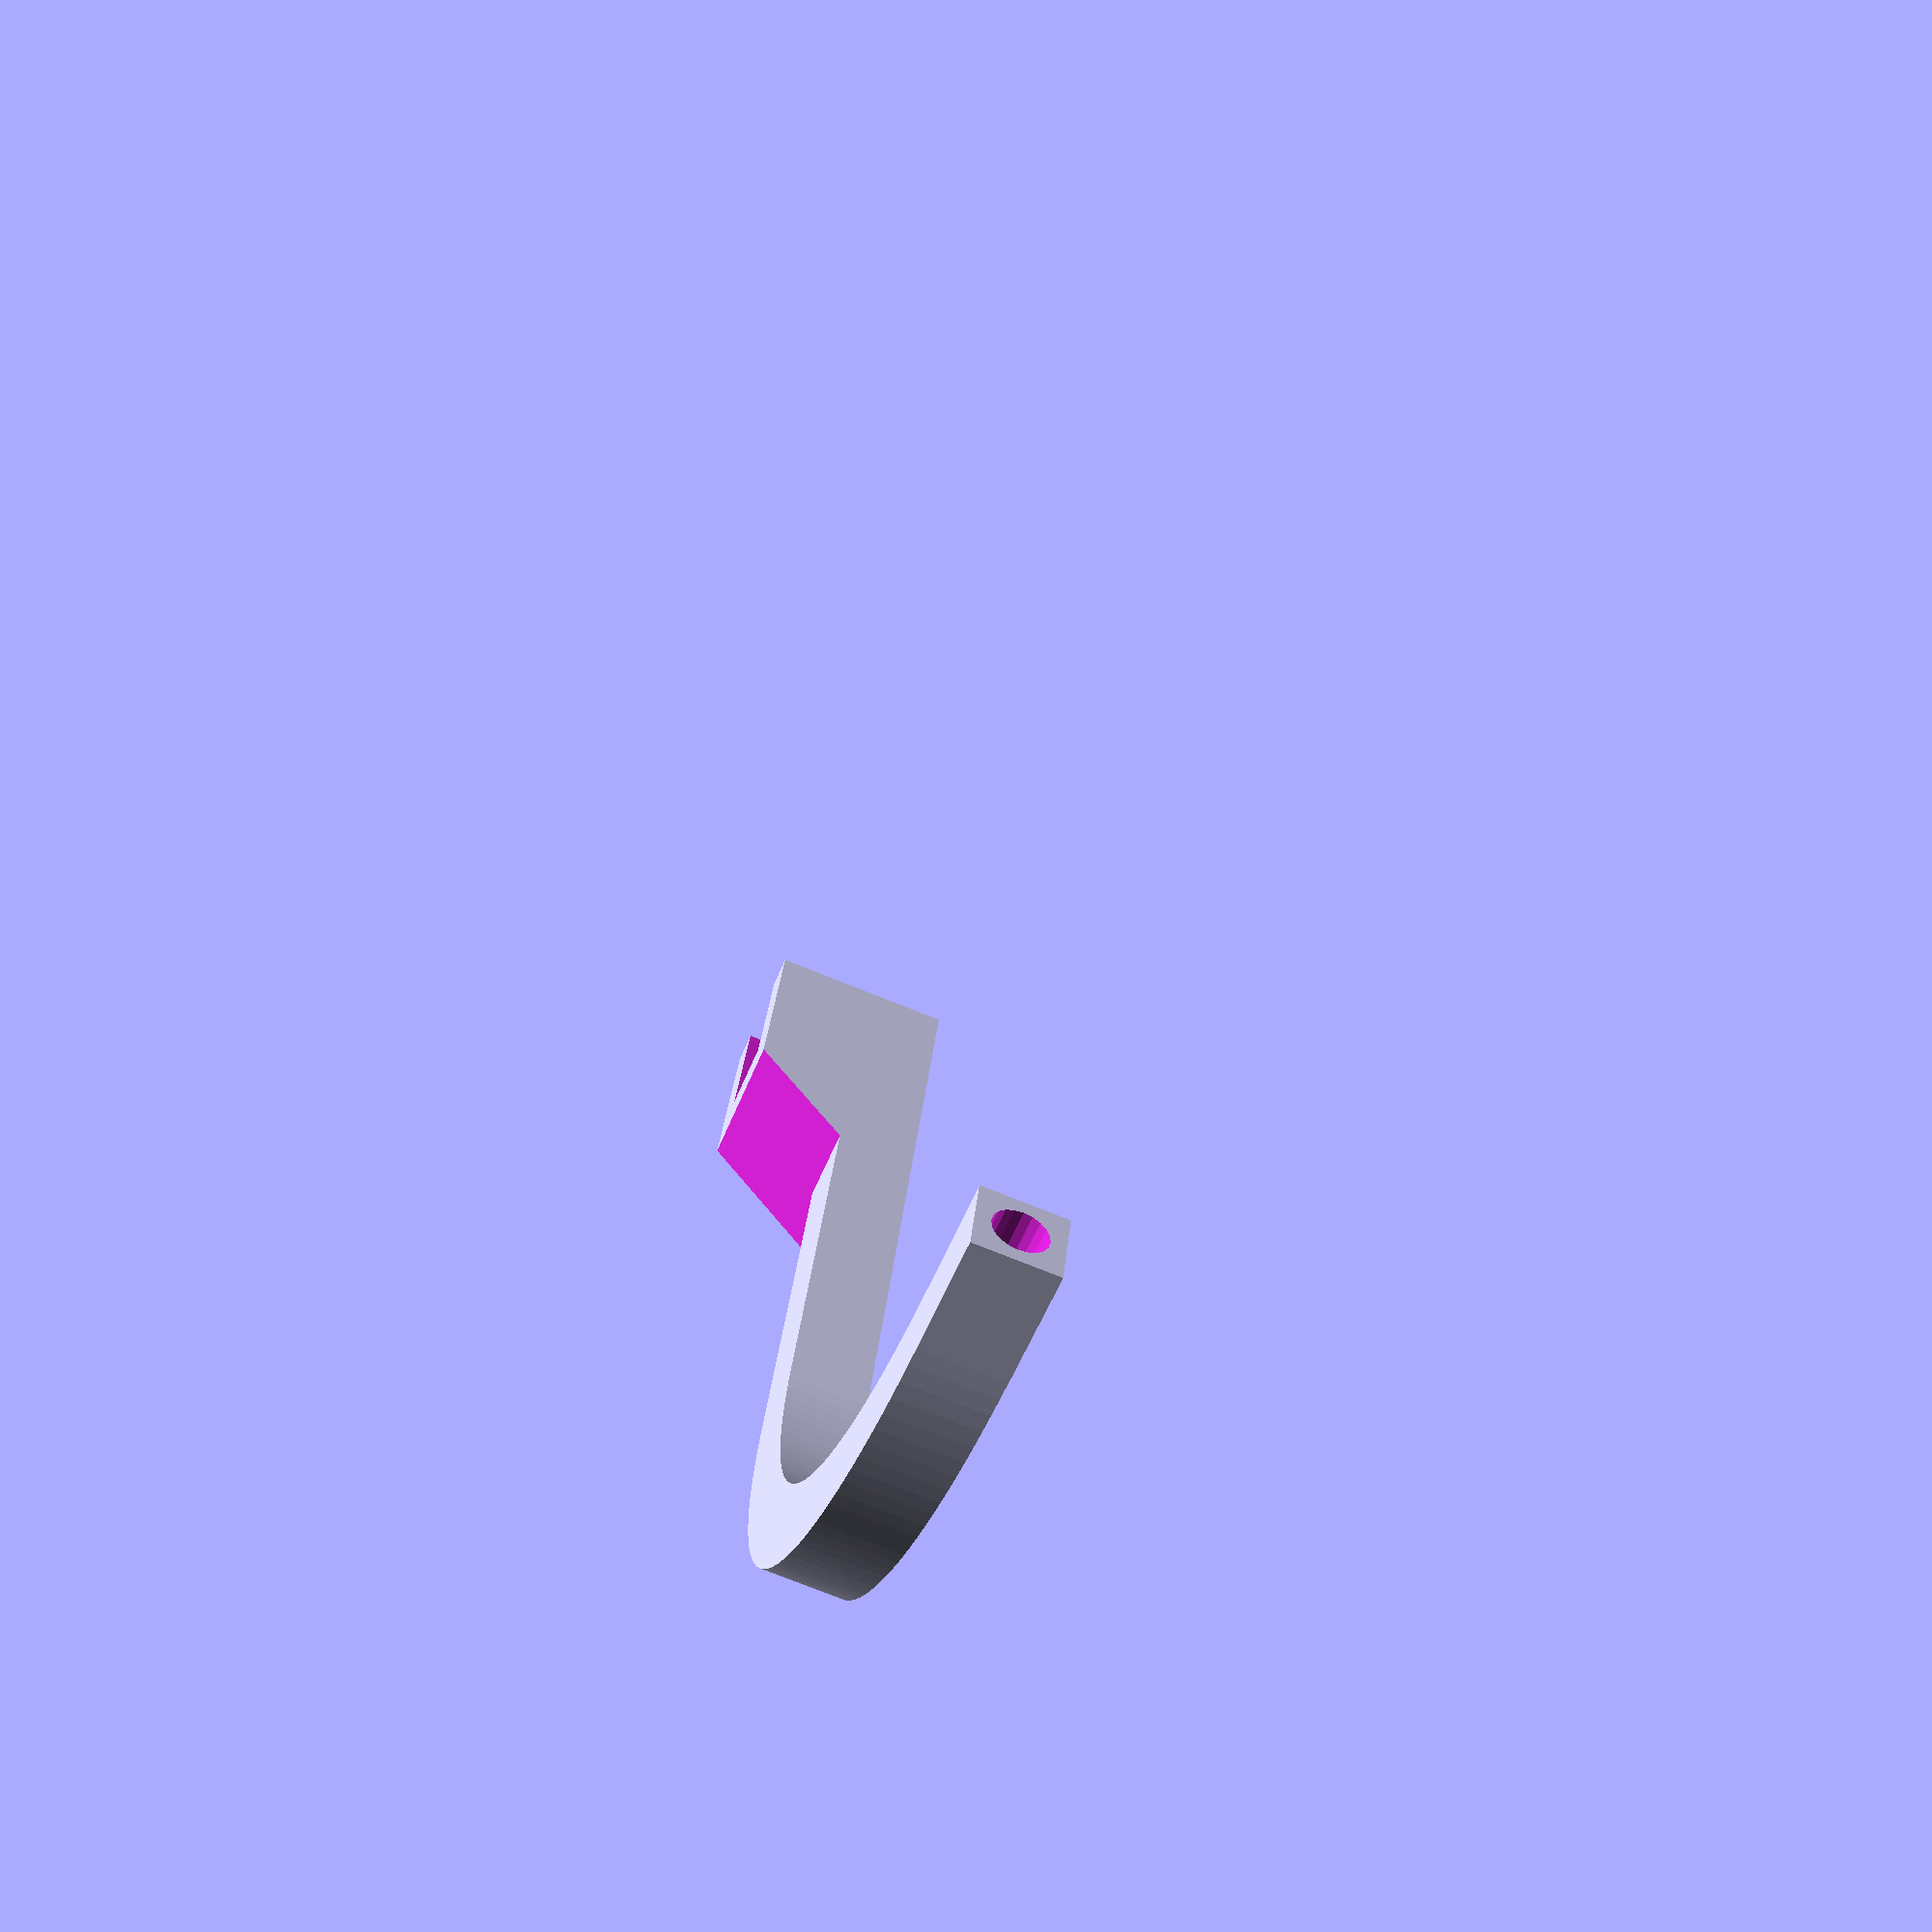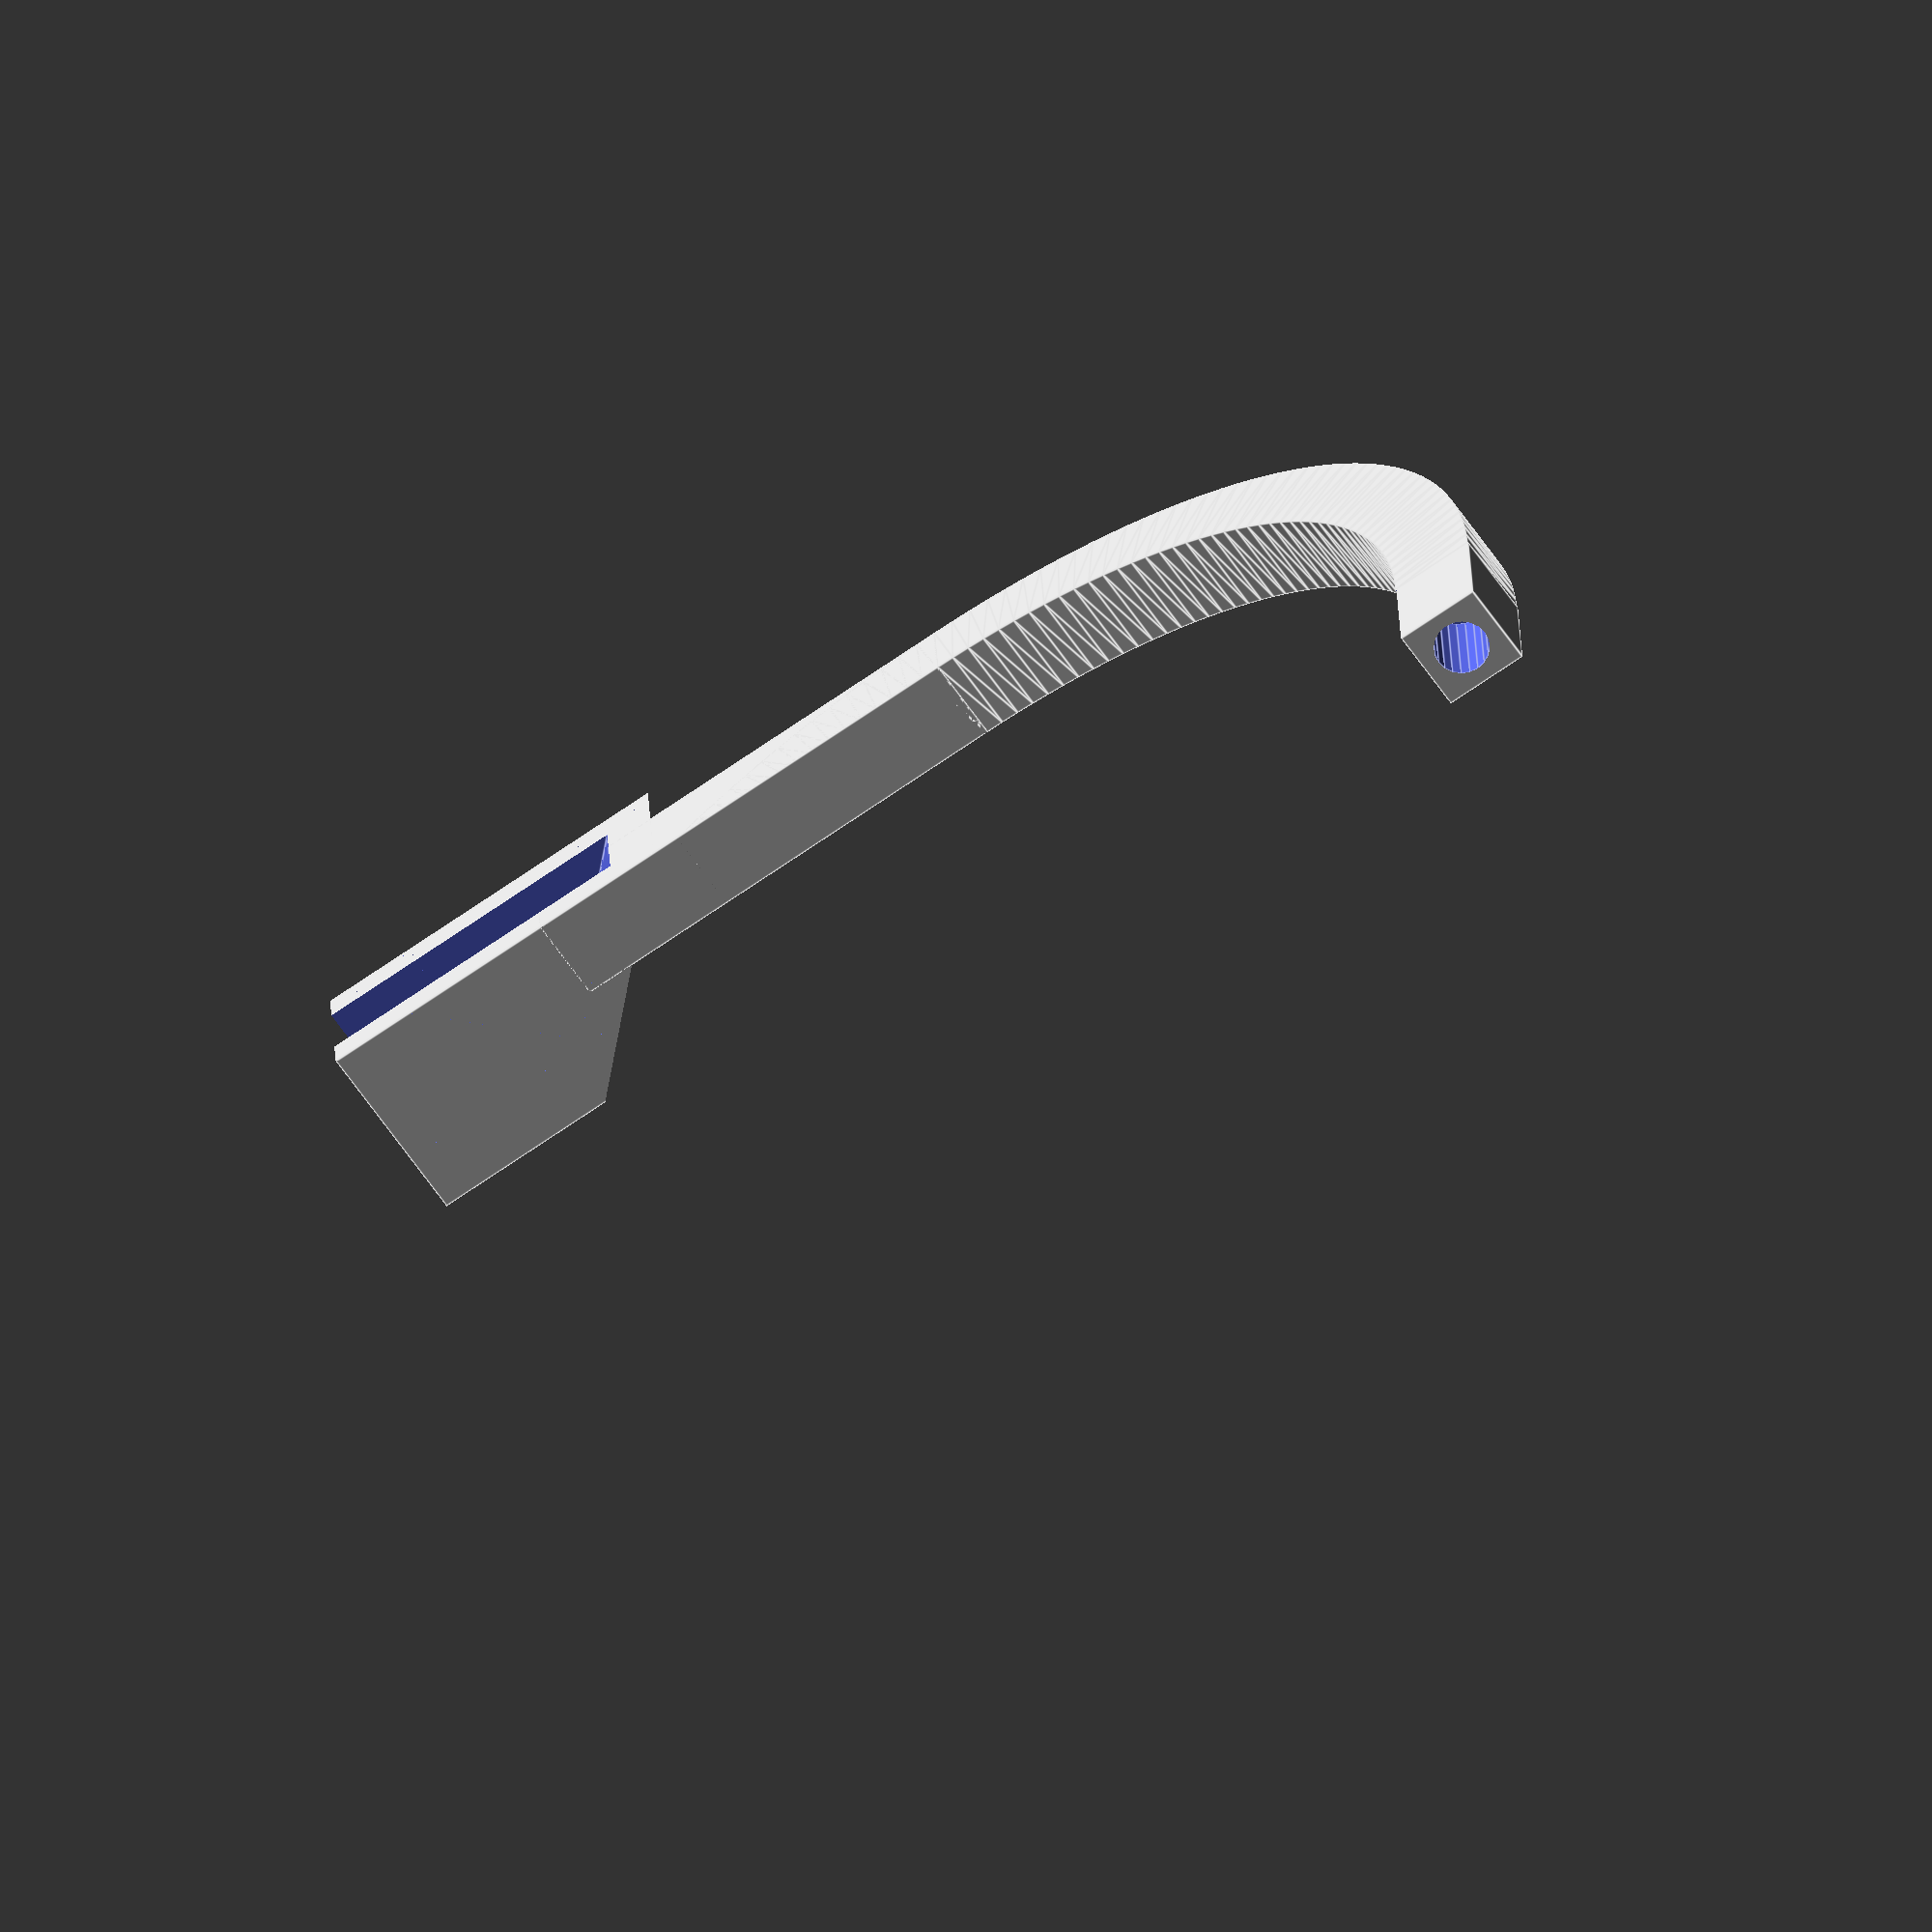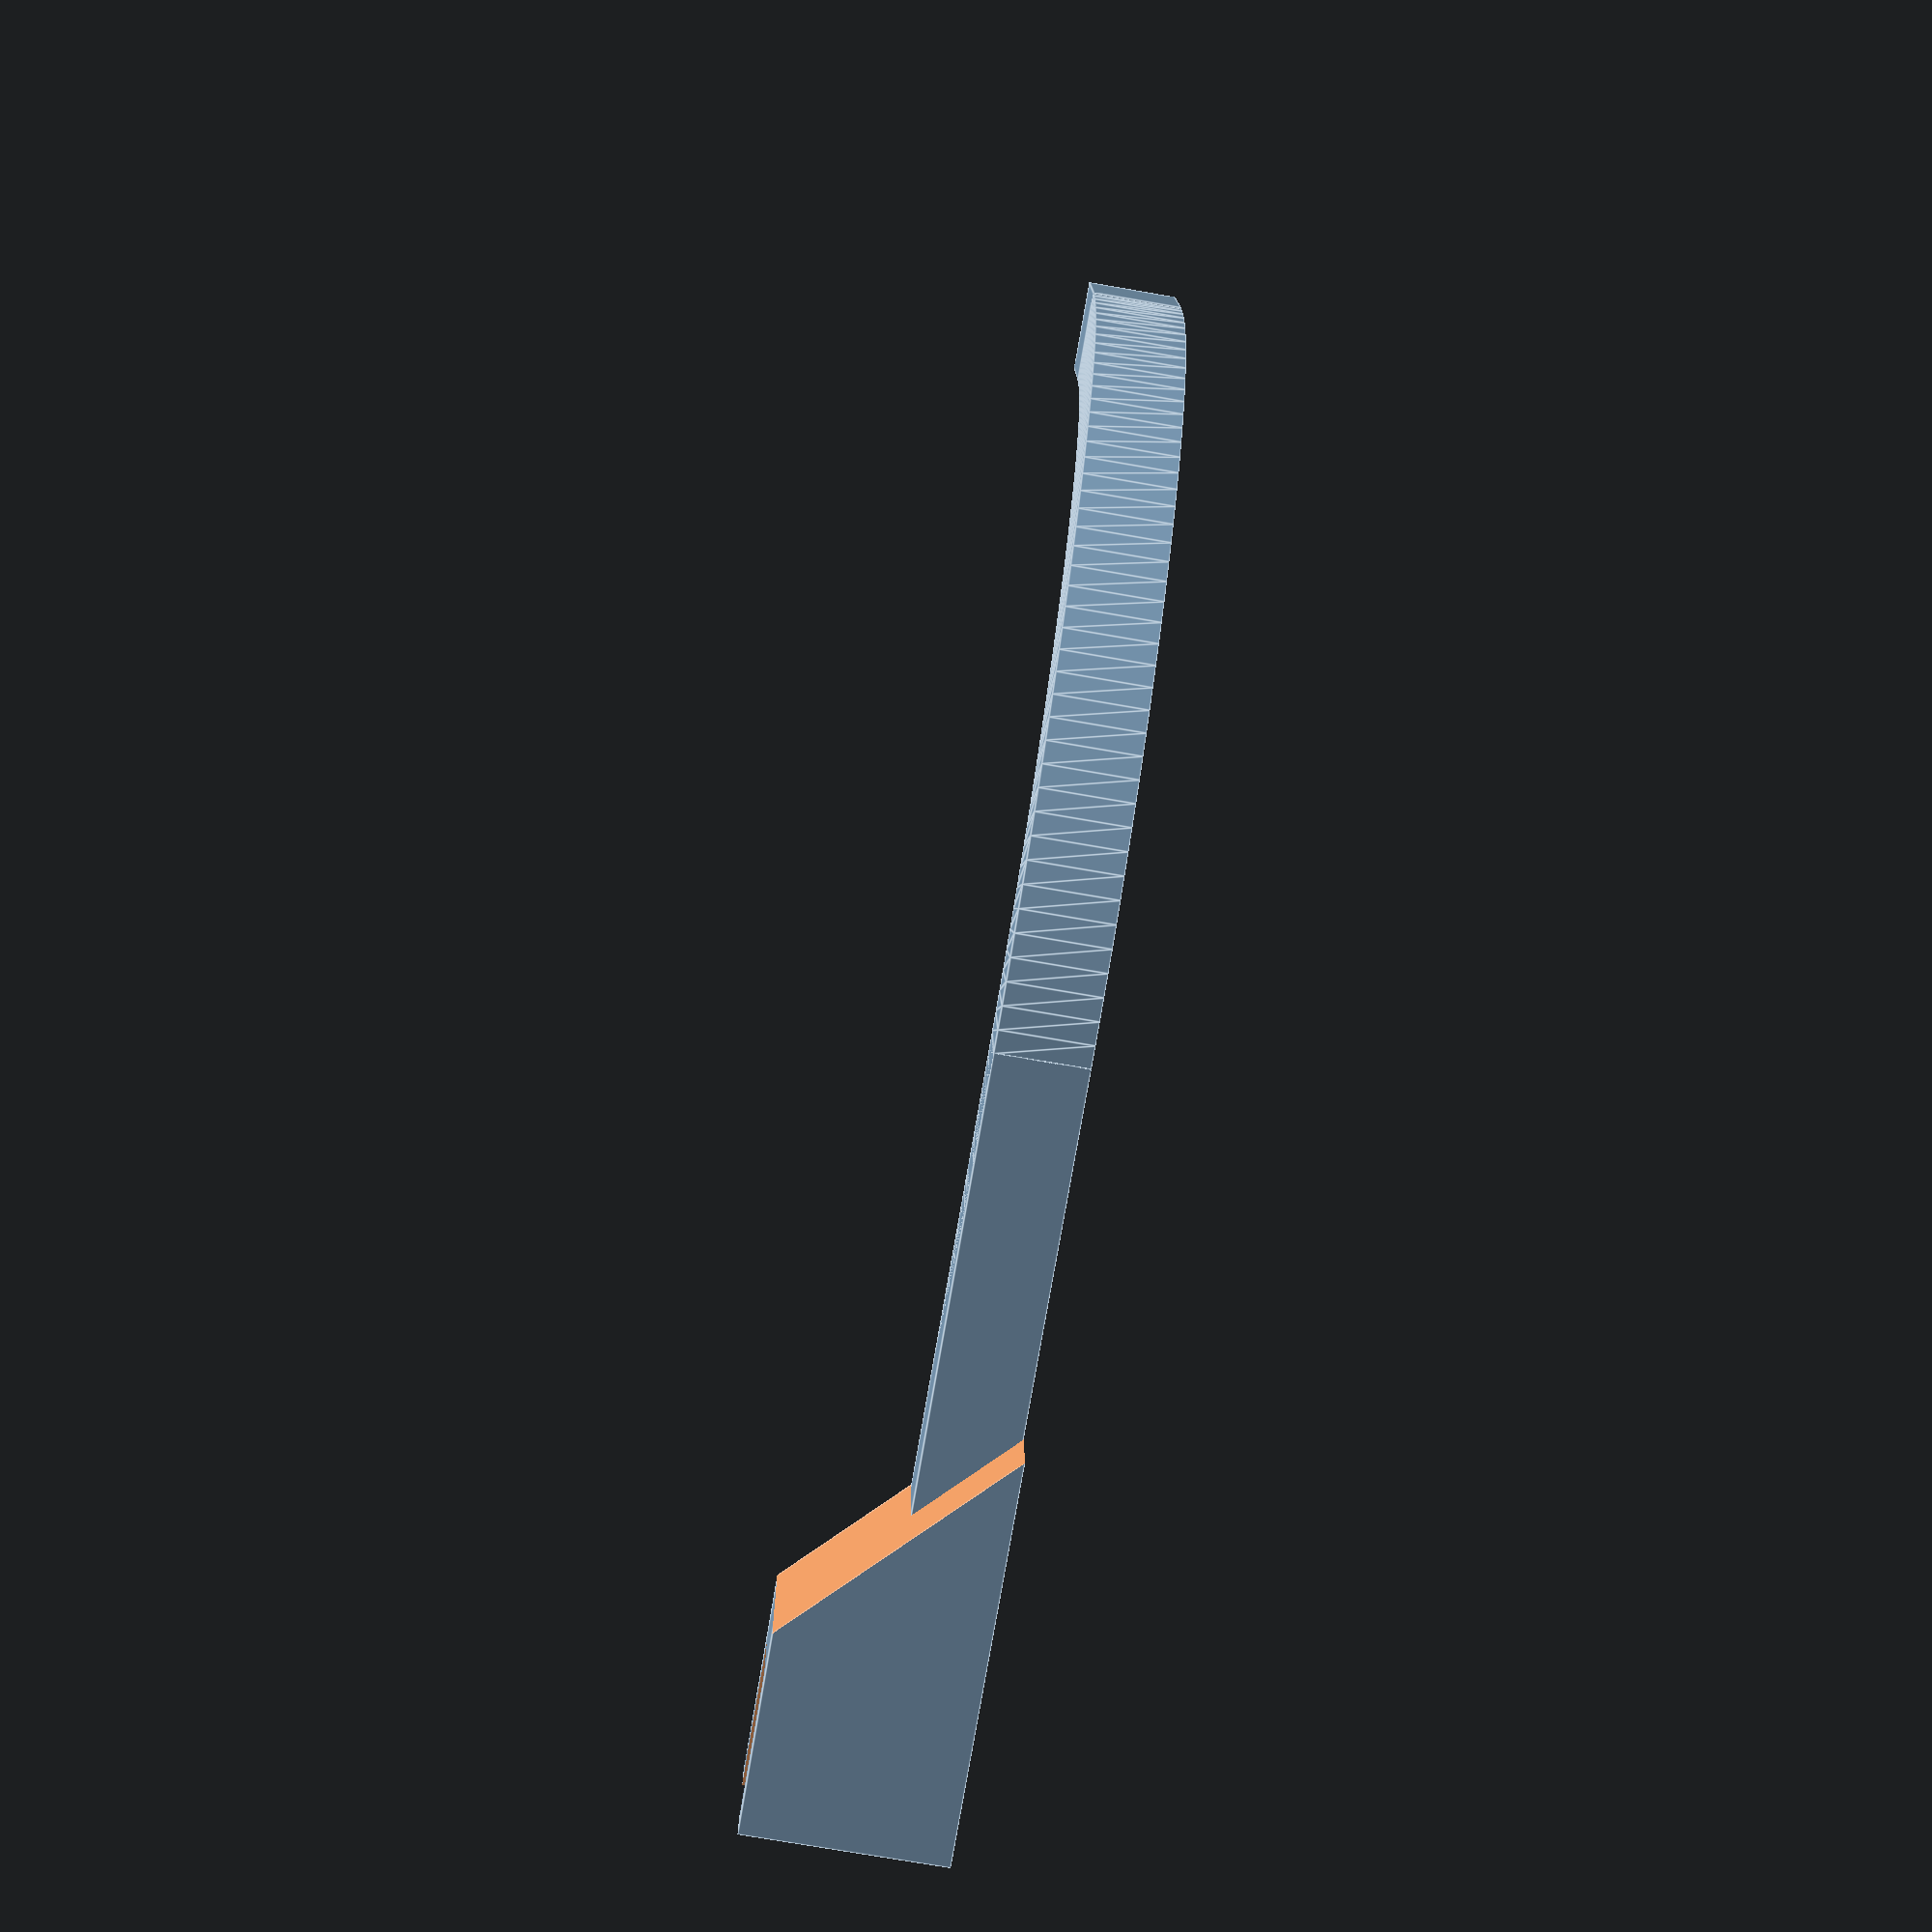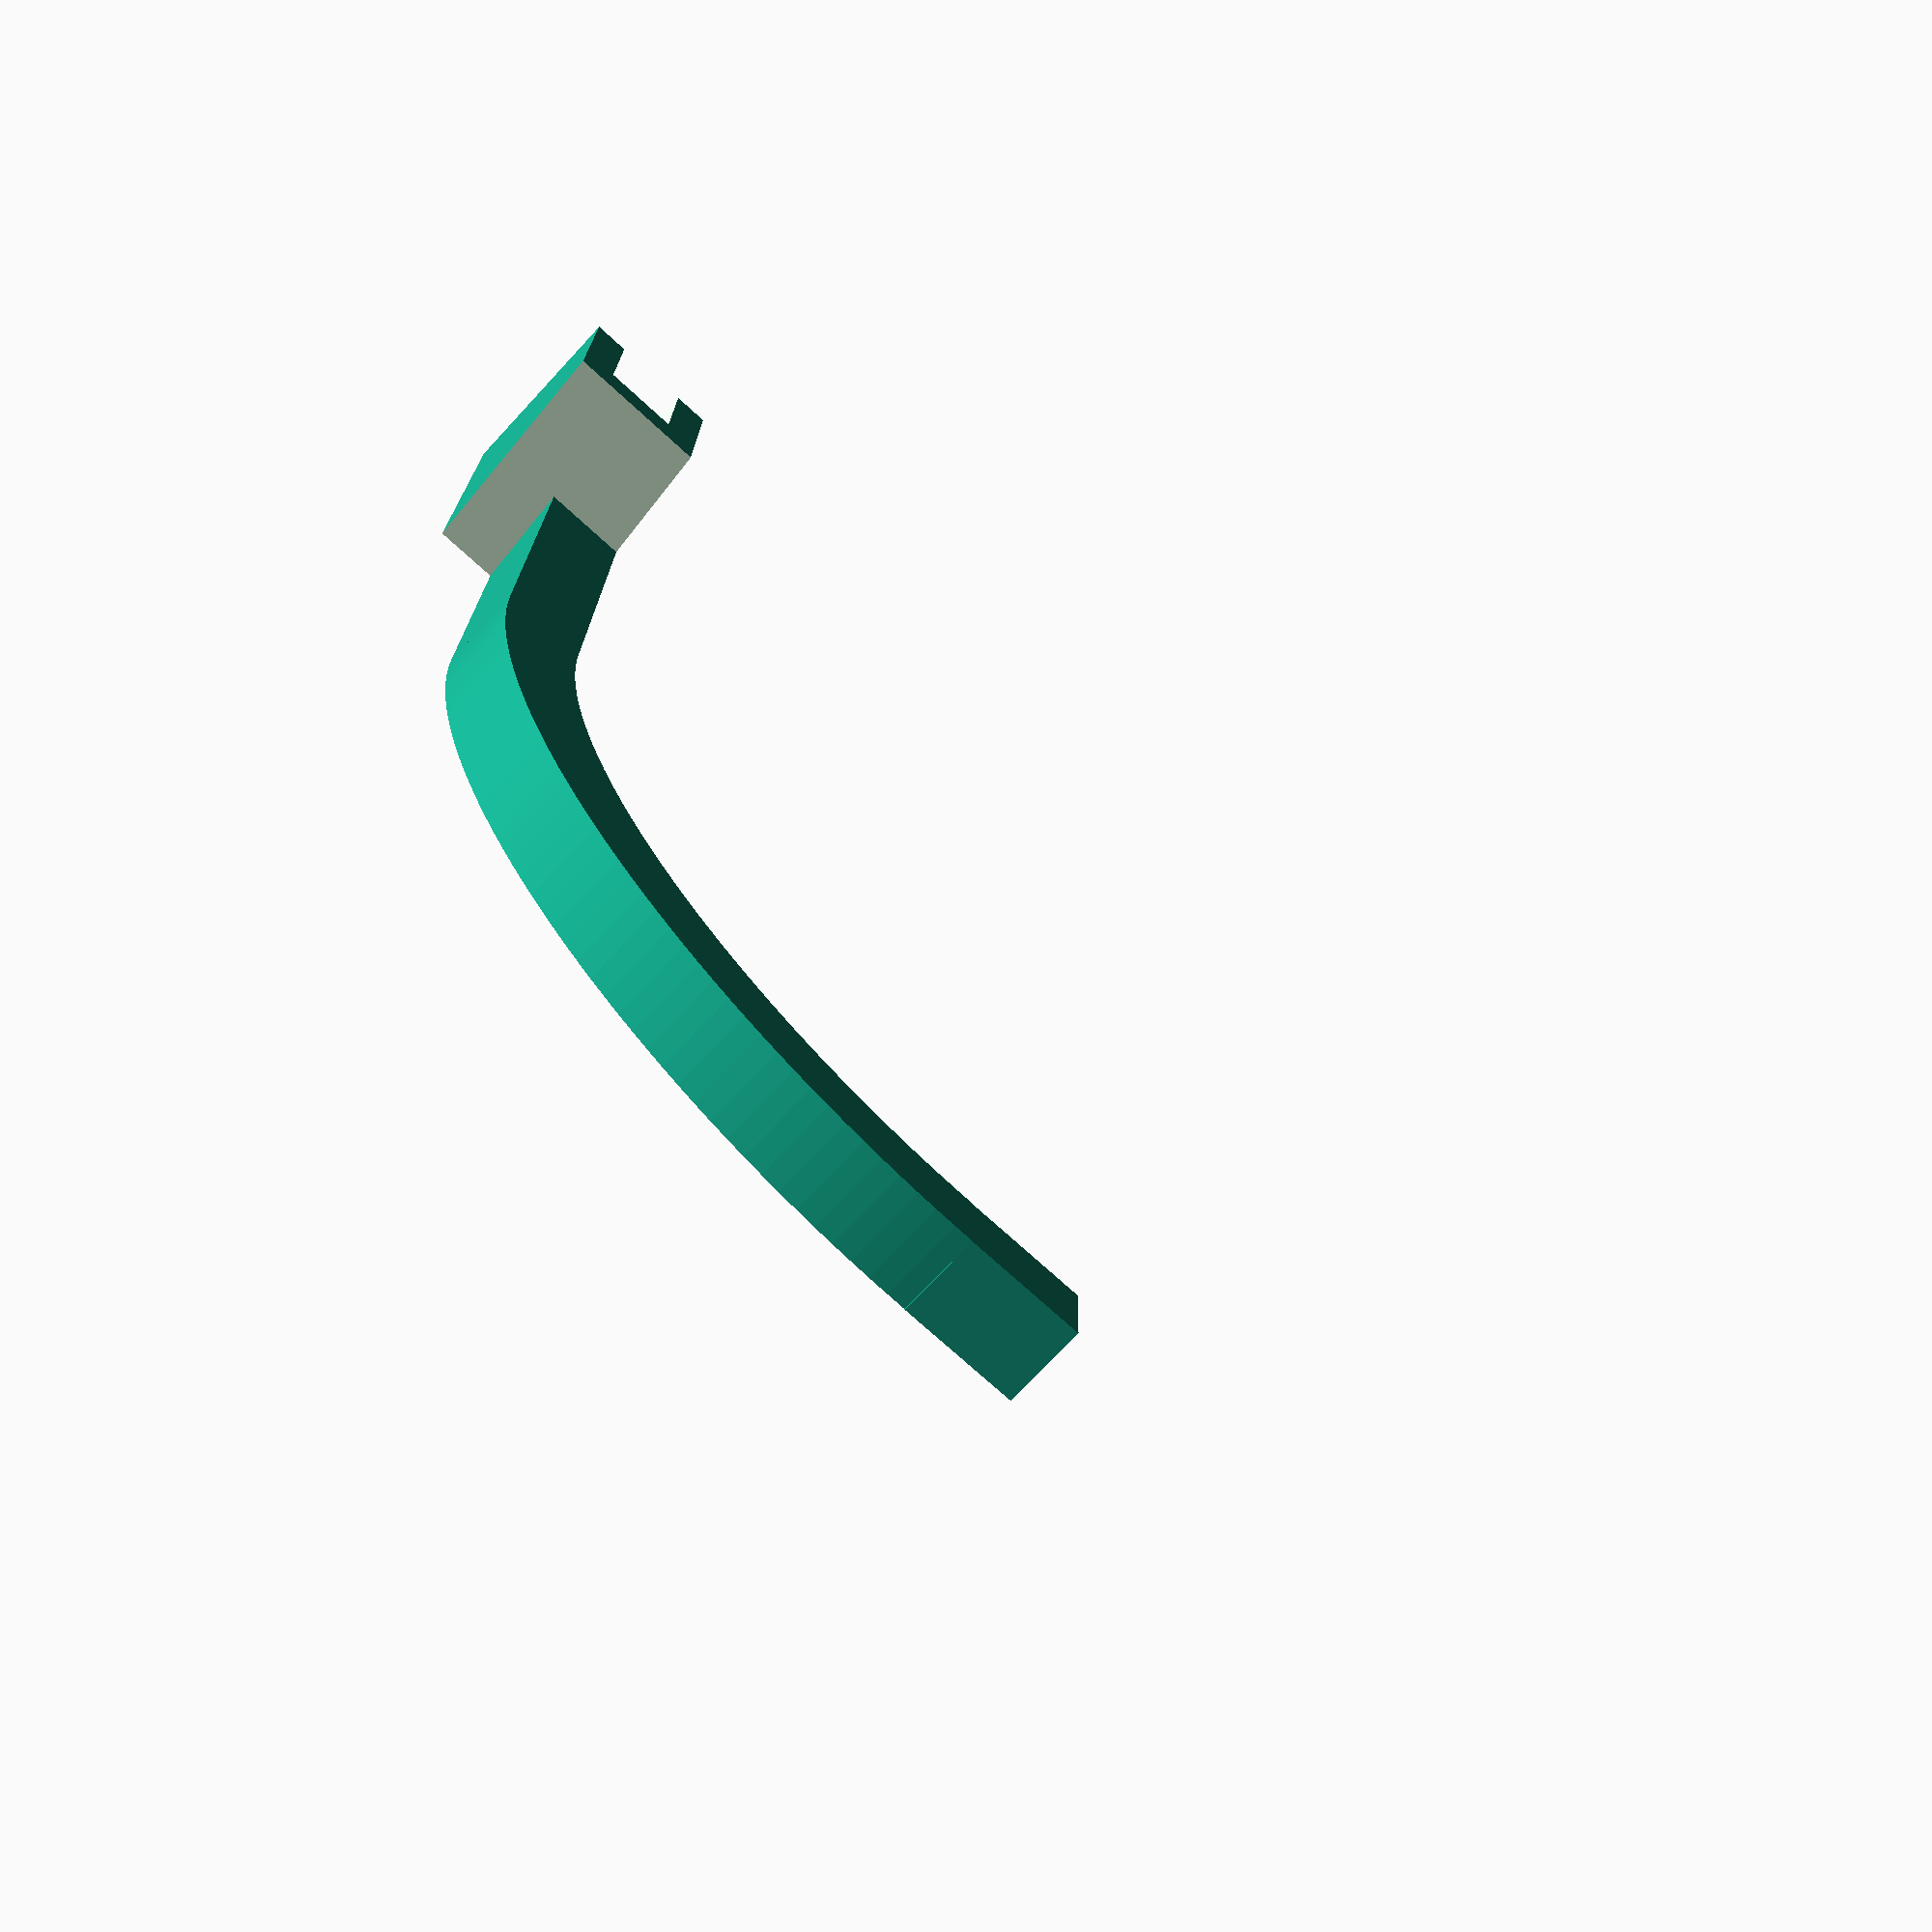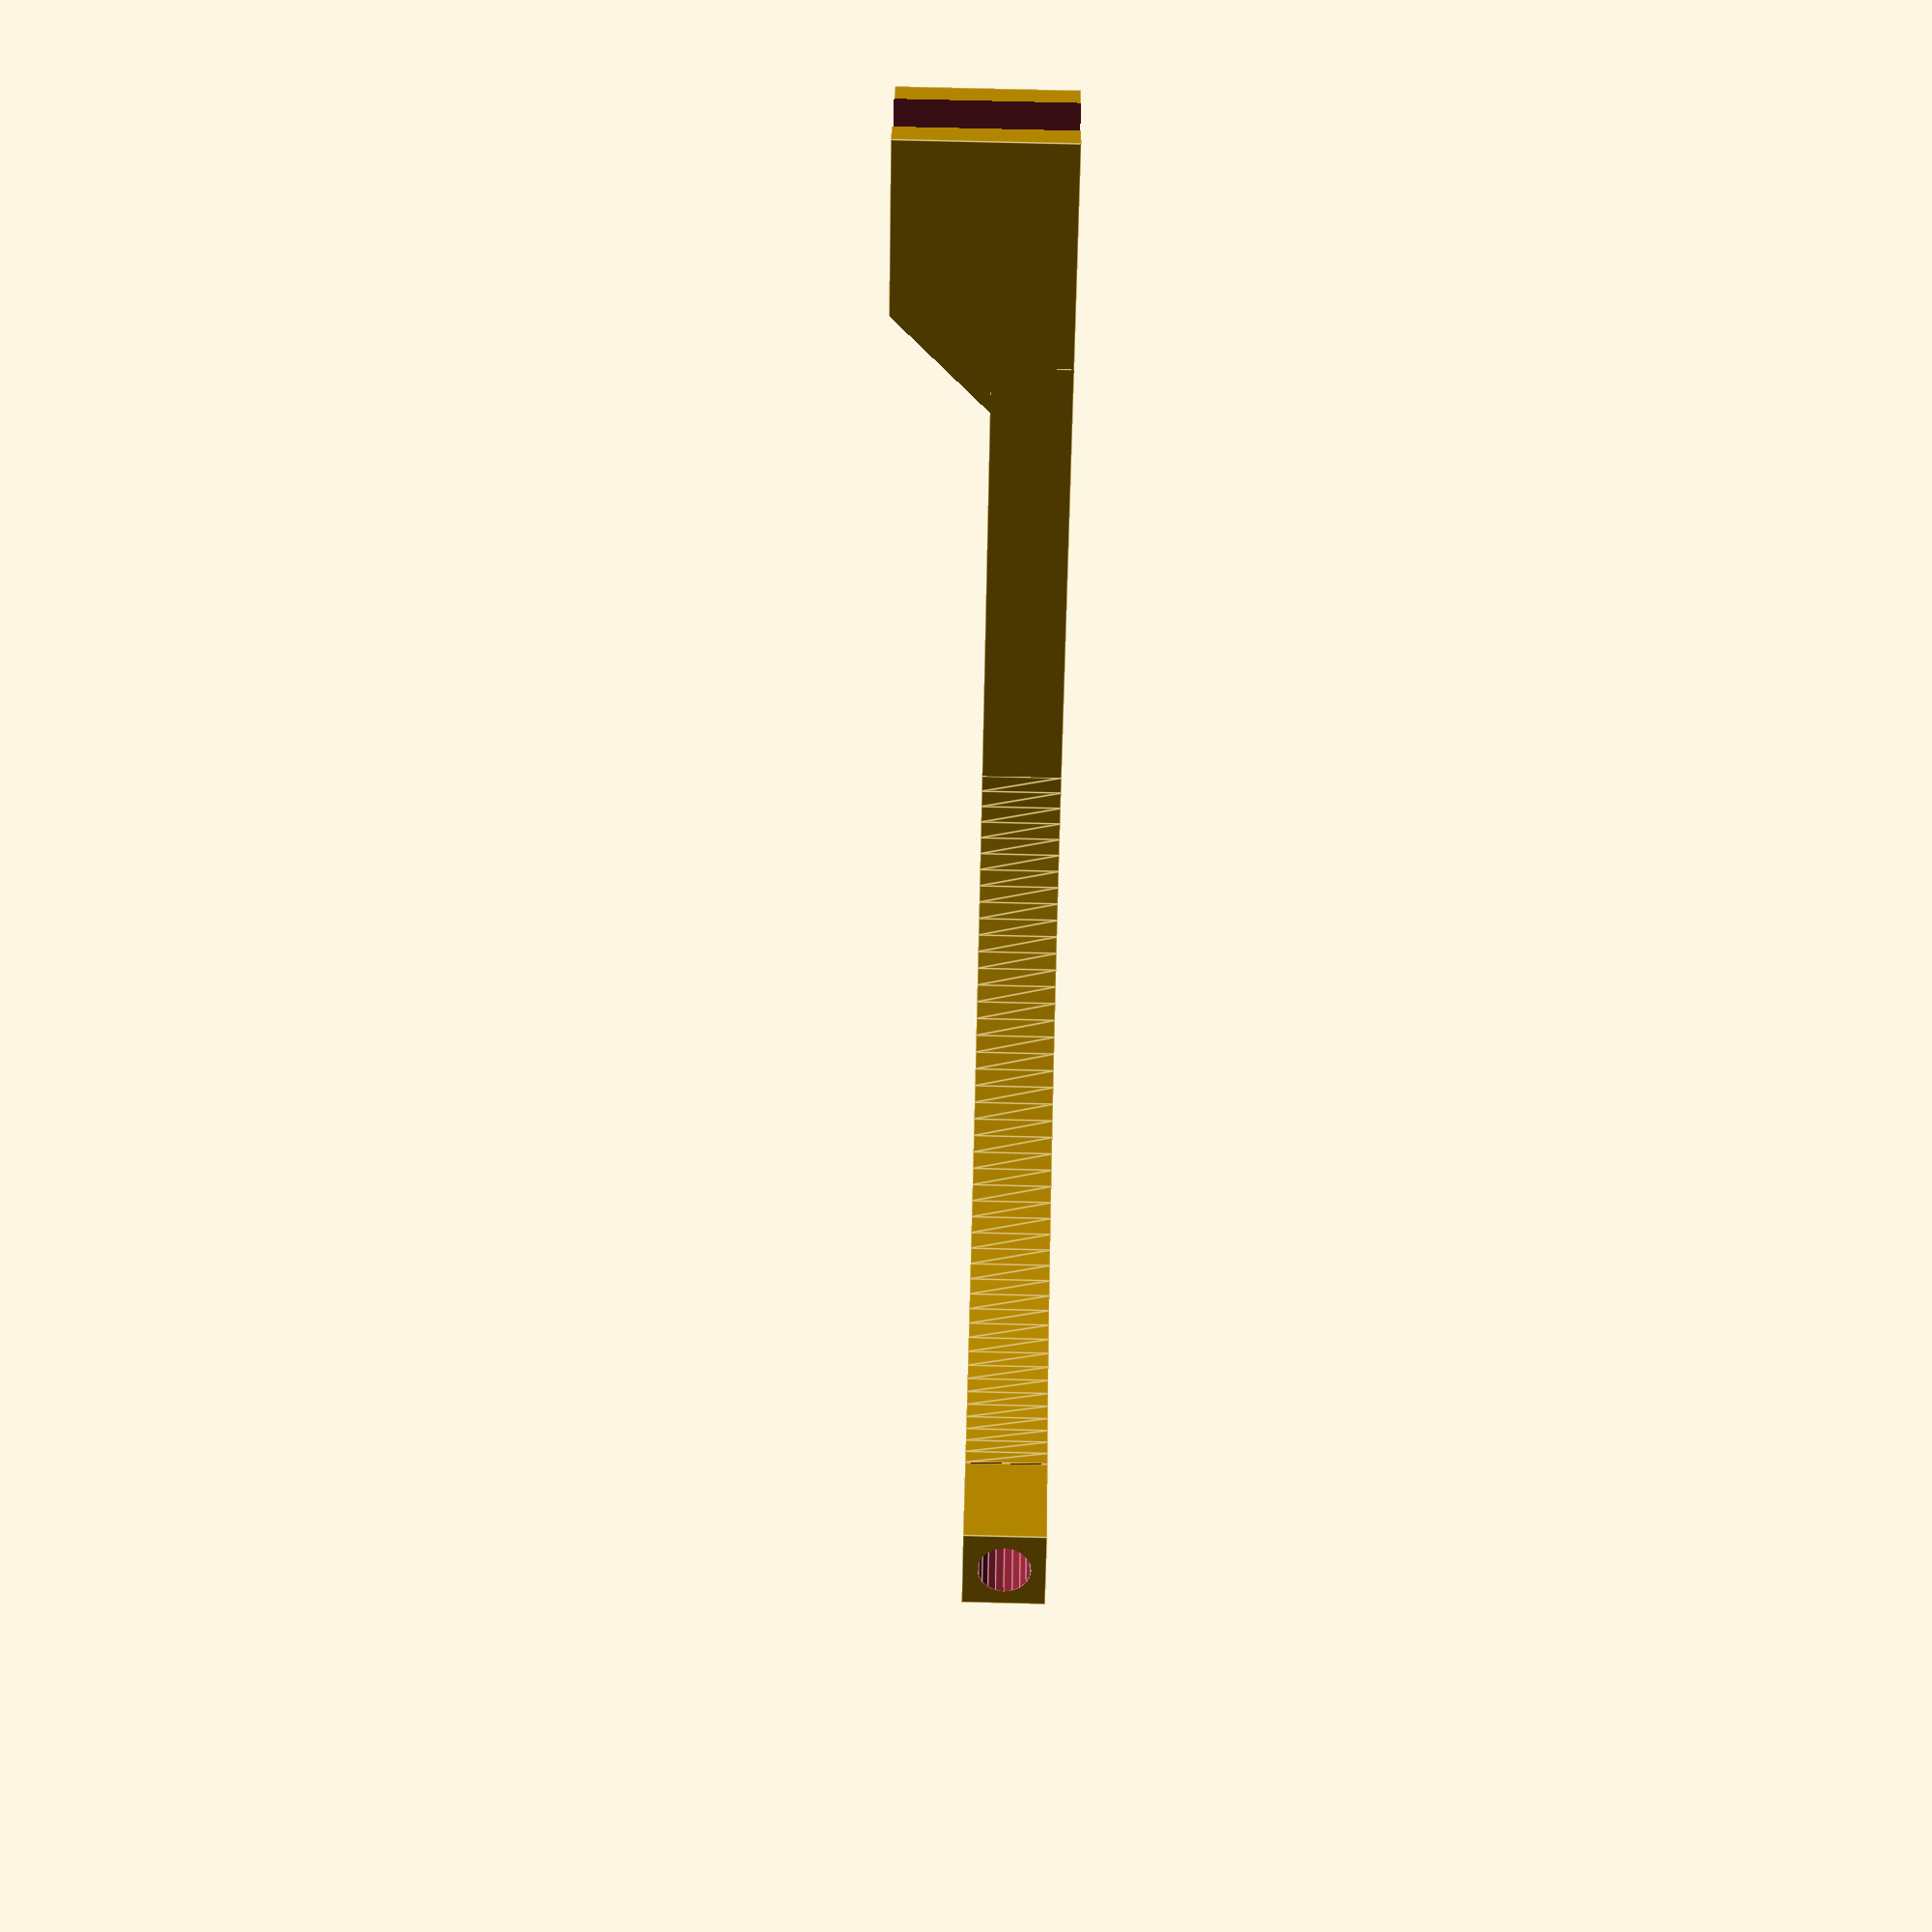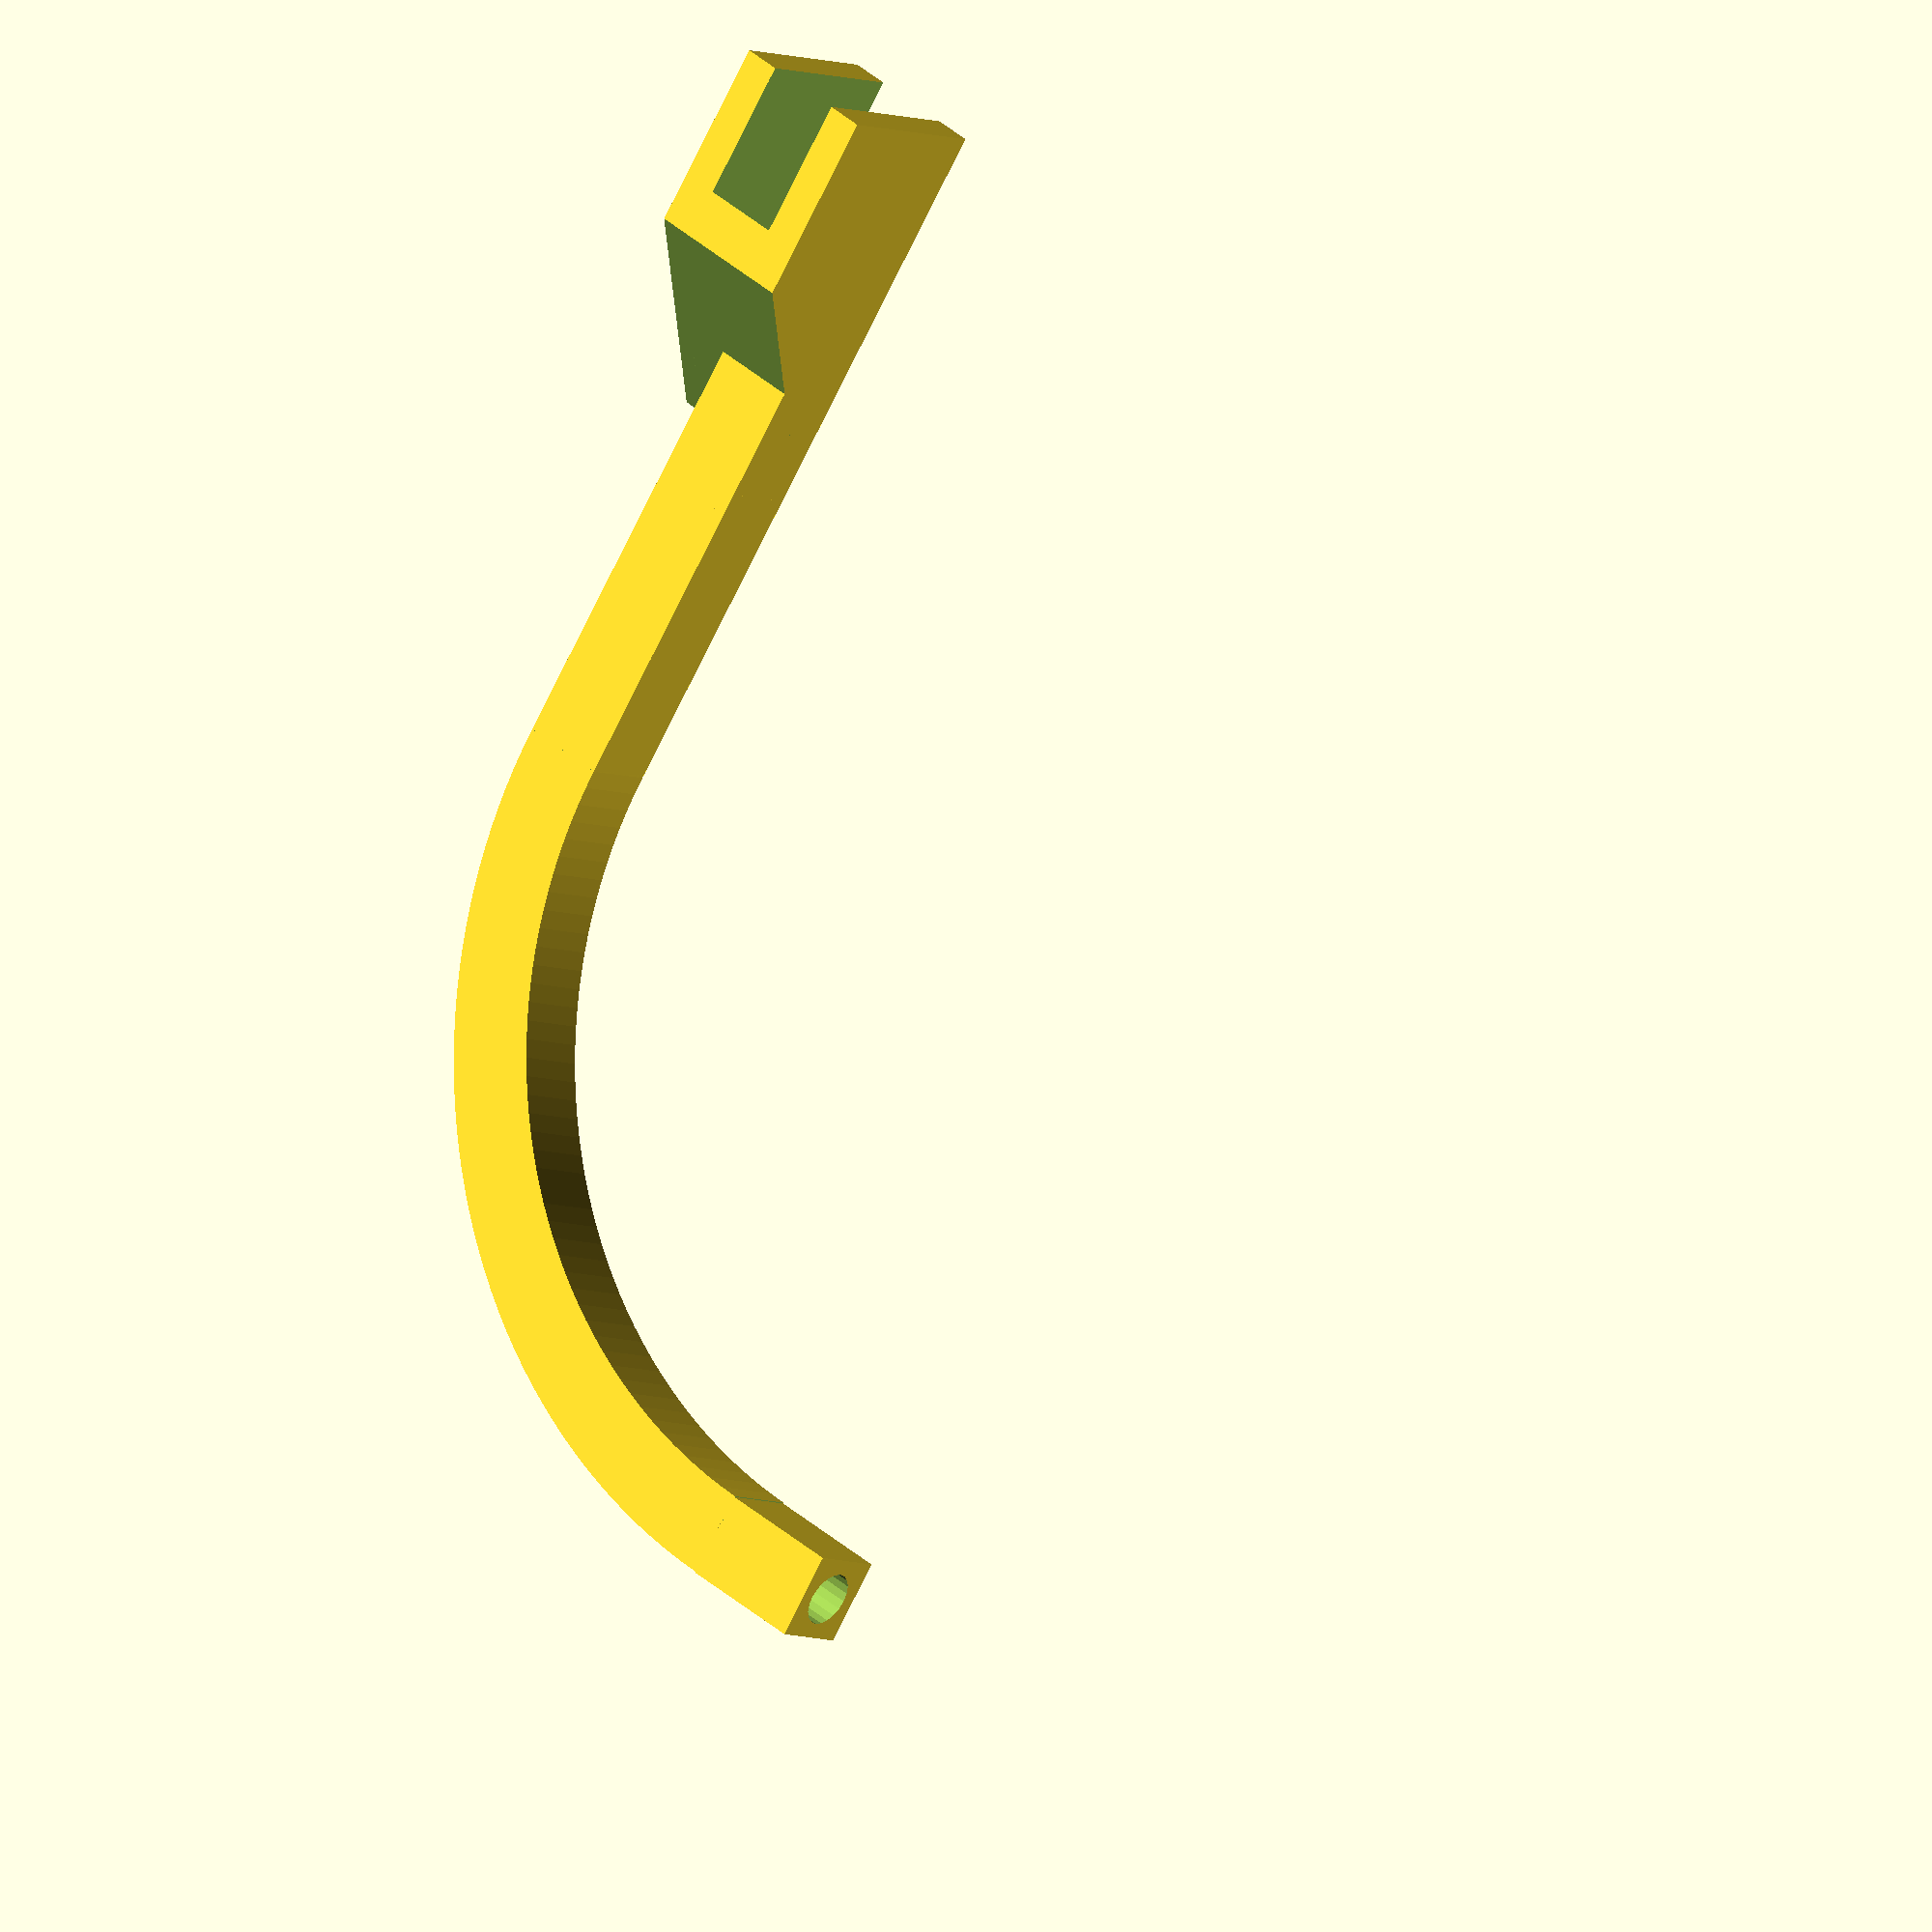
<openscad>
// -*- mode: SCAD ; c-file-style: "ellemtel" ; coding: utf-8 -*-
//
// Yet another Pi Camera holder
//
// © 2017 Roland Sieker <ospalh@gmail.com>
// Licence: CC-BY-SA 4.0


// **********************************************************
// Change these to taste. Lengths are in mm.
t_b = 8.2;  // Bed thickness. I want to attach it to an 8 mm Acrylic bed carrier
cam_angle = 45;  // °
l_c = 30;  // Clamp length. How big the clamping bit will be
w_c = 20;  // Clamp width
t_c = 3.8;  // Thickness of the clamp

r_hv = 55;  // radius of the circular bit
x_a = 50;  // length of the arm
r_h = 2.9;  // camera holder hole radius
h_w = 1.6;  // walls around that
h_d = 13;  // camera holder hole depth

// **********************************************************

w_a = 2*r_h+2*h_w;  // Thickness of the cam arm
ms = 0.1;

l_ce = w_c/tan(cam_angle);

//mirror()
{
   translate([-l_ce-w_c+t_c/cos(cam_angle), w_a-2*t_c-t_b,0])
   {

      clamp();
   }
   arm();
}

module clamp()
{
   h_c = t_b + 2 * t_c;
   difference()
   {
      cube([w_c+l_ce, h_c, w_c]);
      translate([w_c+l_ce, -ms,-ms])
      {
         rotate([0, -cam_angle,0])
         {
            cube([w_c, h_c+2*ms, 3*w_c]);
         }
      }
      translate([w_c+l_ce-t_c/cos(cam_angle), 0, 0])
      {
         rotate([0, -cam_angle,0])
         {
            translate([-2*w_c, t_c, -0*w_c])
            {
               cube([2*w_c, t_b, 2*w_c]);
            }
         }
      }
   }
}

module arm()
{
   {
      difference()
      {
         translate([-w_a,0,0])
         {
            cube([x_a,w_a,w_a]);
         }
         rotate([0,-cam_angle, 0])
         {
            translate([-1.5*w_a,0,0.5*w_a])
            {
               cube(3*w_a, center=true);
            }
         }
      }
   }
   translate([x_a-ms-w_a, r_hv+w_a, 0])
   {
      difference()
      {
         rotate_extrude($fn=180)
         {
            translate([r_hv,0])
            {
               square(w_a);
            }
         }
         translate([-1.25*r_hv, 0, 0.5*w_a])
         {
            cube([2.5*r_hv, 2.5*r_hv, 2*w_a], center=true);
         }
         translate([0, 1.25*r_hv, 0.5*w_a])
         {
            cube([2.5*r_hv, 2.5*r_hv, 2*w_a], center=true);
         }
      }
   }
   translate([x_a+r_hv-w_a, r_hv+w_a-ms, 0])
   {
      difference()
      {
         cube([2*r_h+2*h_w, h_d, 2*r_h+2*h_w]);
         translate([r_h+h_w, h_d+ms, r_h+h_w])
         {
            rotate([90,0,0])
            {
               cylinder(r=r_h,h=h_d+ms, $fn=20);
            }
         }
      }
   }

}

</openscad>
<views>
elev=251.3 azim=284.3 roll=112.5 proj=p view=solid
elev=245.4 azim=2.6 roll=325.2 proj=o view=edges
elev=254.4 azim=177.0 roll=99.8 proj=p view=edges
elev=70.9 azim=91.3 roll=317.3 proj=p view=wireframe
elev=104.2 azim=224.9 roll=88.6 proj=p view=edges
elev=185.1 azim=302.0 roll=146.2 proj=o view=wireframe
</views>
